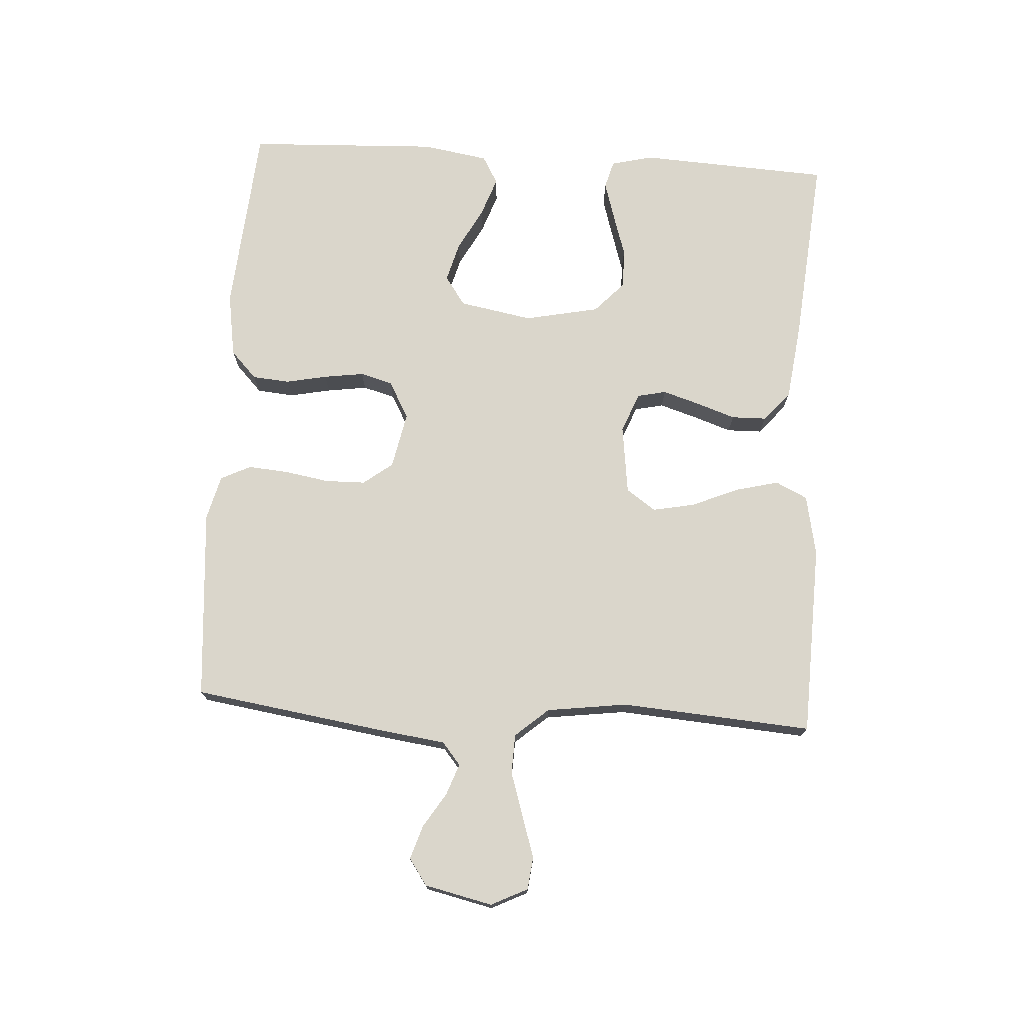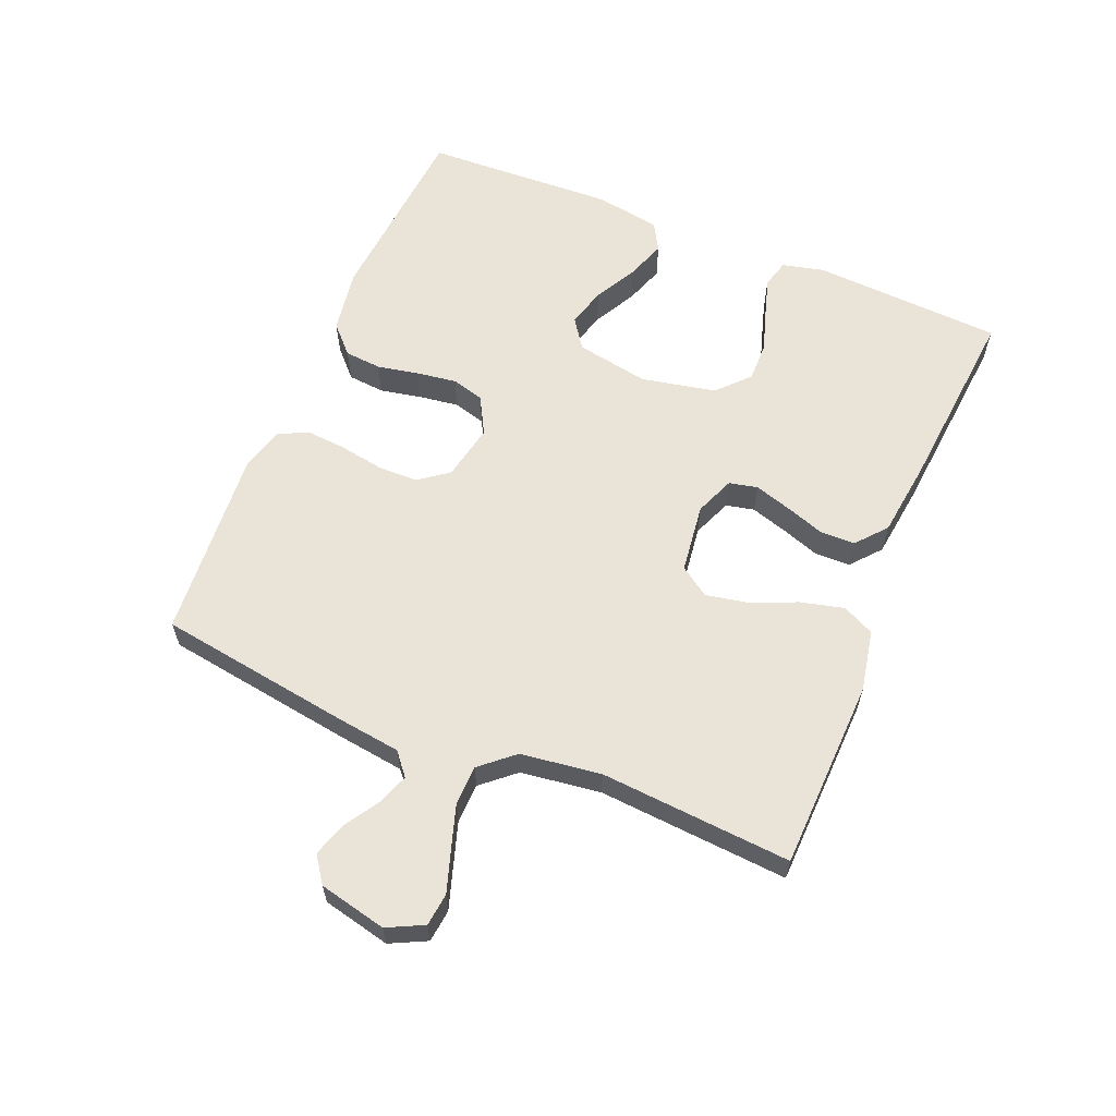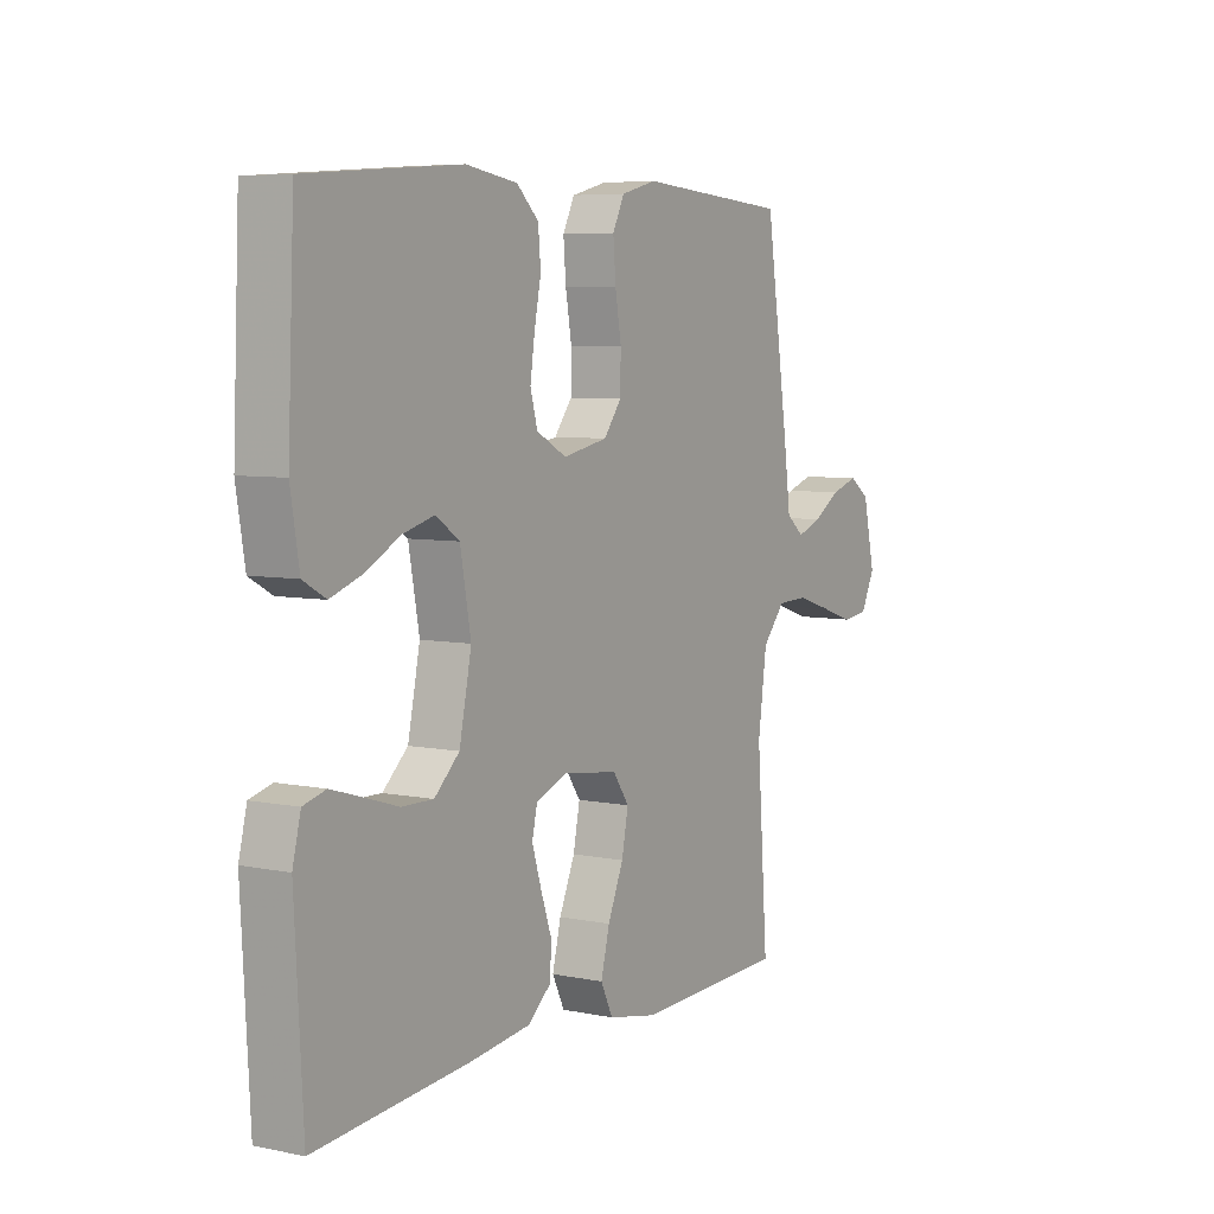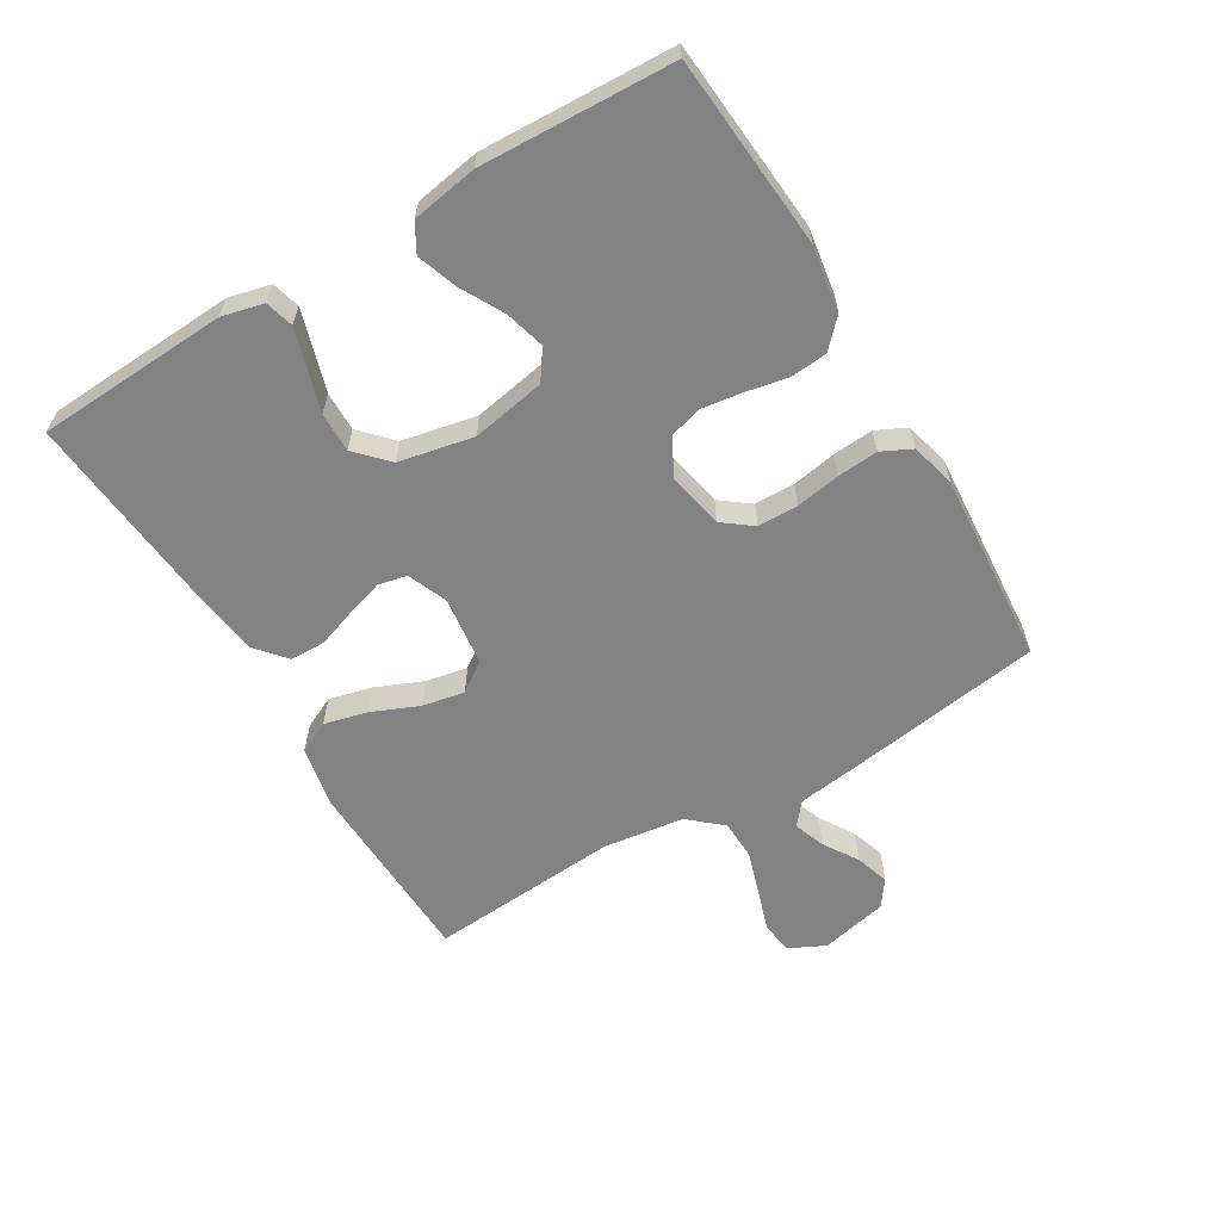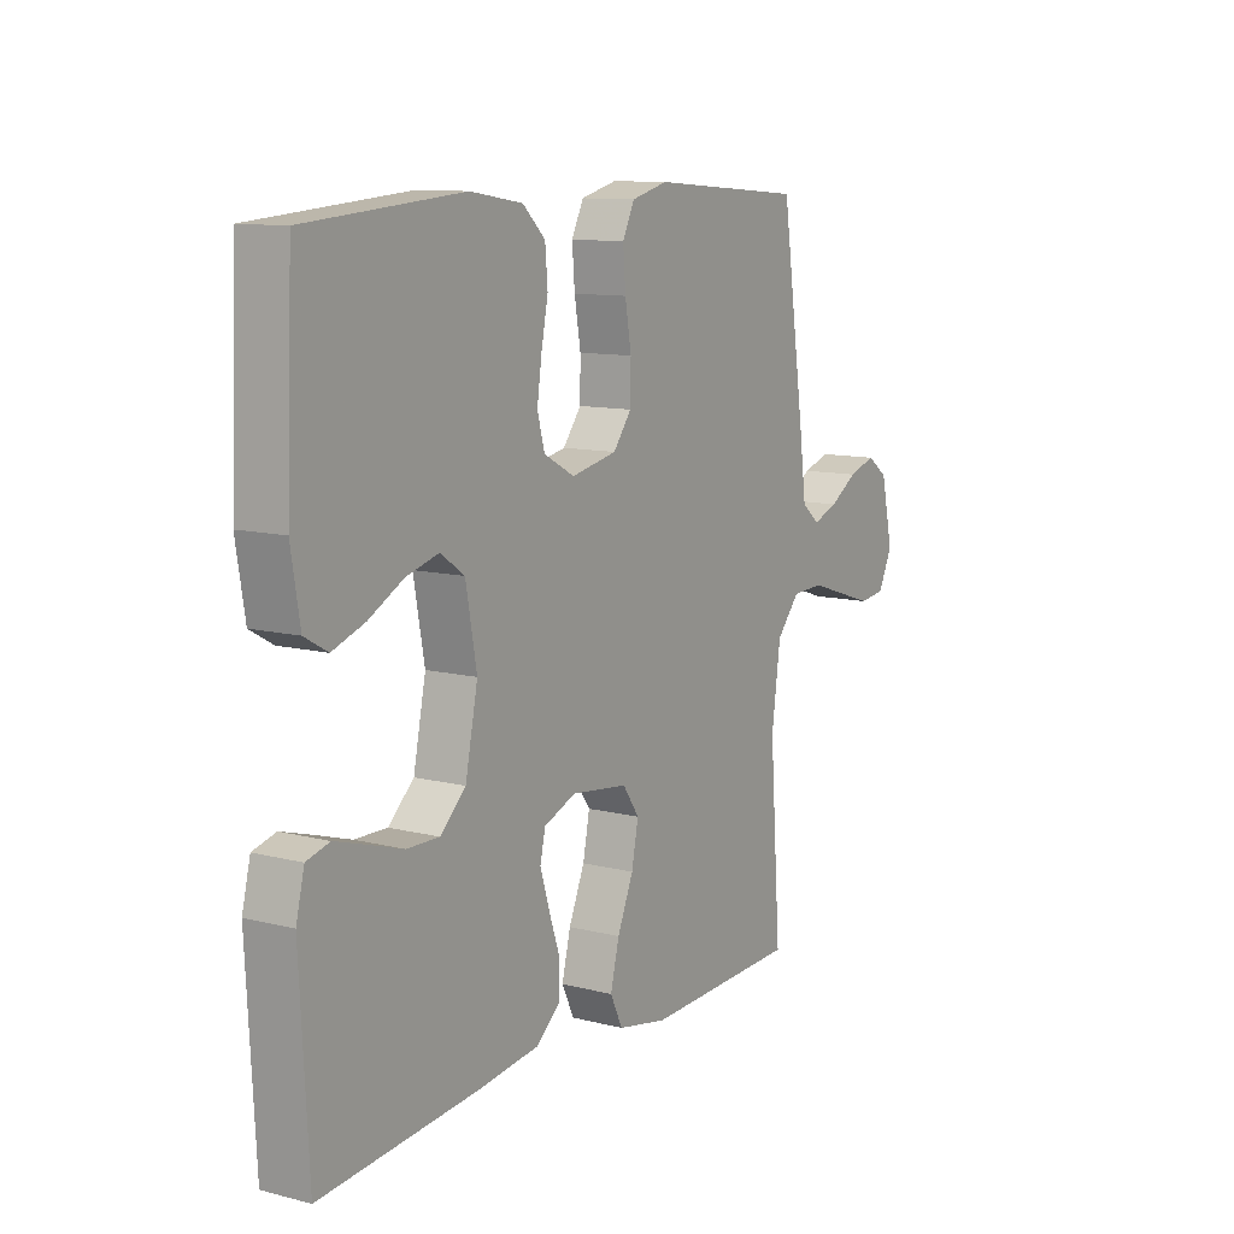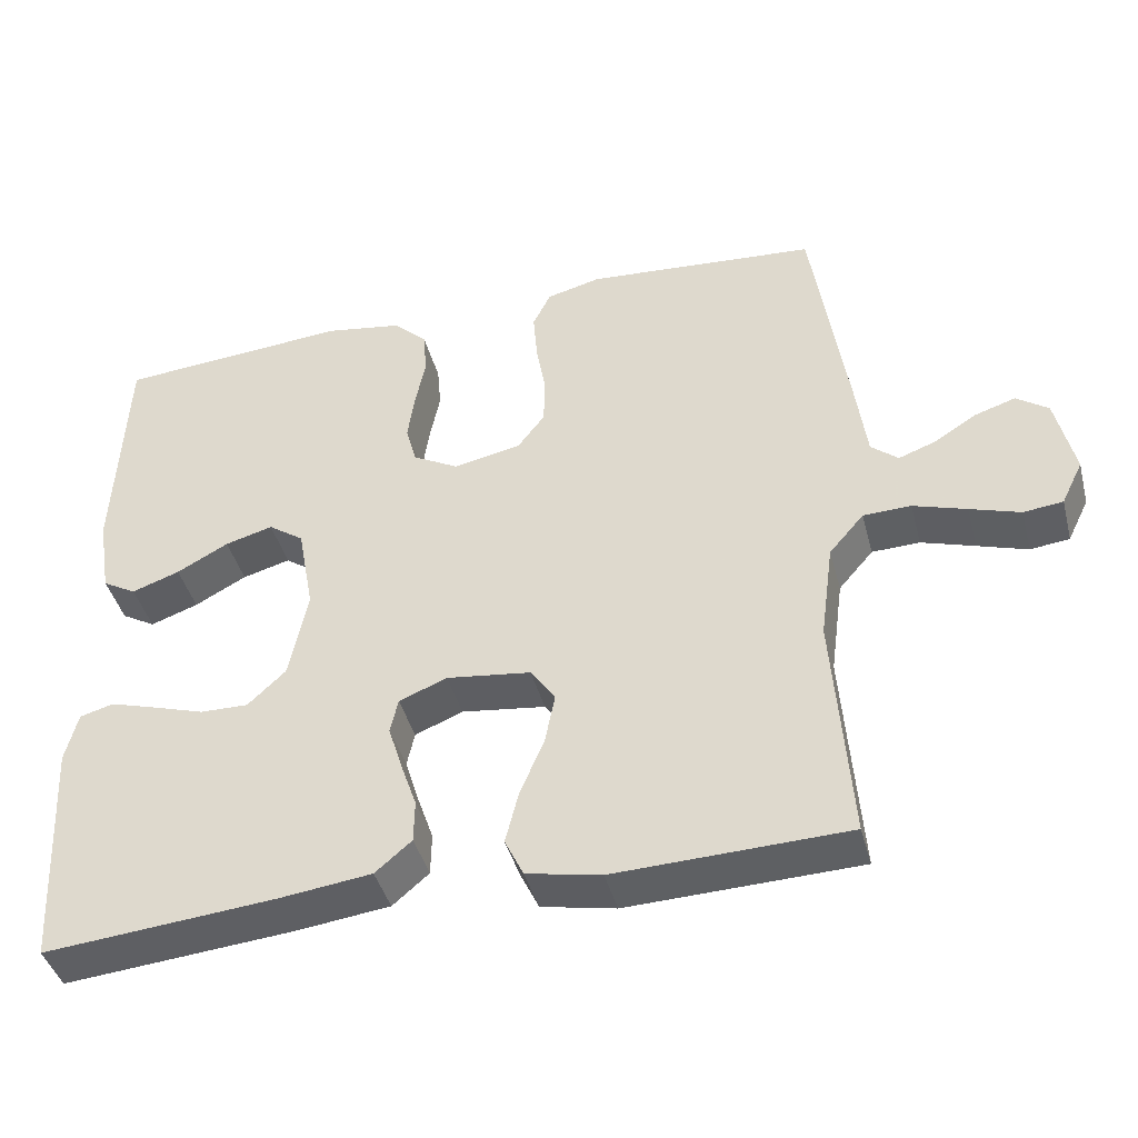
<metadata>
{"format":"obj","ext":"obj","renderer":"f3d","projection":"perspective","resolution":1024,"background":"white","views":[{"elev":73.9,"azim":93.5,"up":"+Y"},{"elev":61.0,"azim":112.5,"up":"+Y"},{"elev":6.2,"azim":-58.4,"up":"+Z"},{"elev":-60.9,"azim":-59.1,"up":"+Y"},{"elev":10.9,"azim":-58.0,"up":"+Z"},{"elev":-42.1,"azim":14.6,"up":"+Z"}]}
</metadata>
<code>
v 0.5 0.07 0.5
v 0.545 0.07 0.2
v 0.559 0.07 0.095
v 0.594 0.07 0.066
v 0.643 0.07 0.084
v 0.697 0.07 0.118
v 0.75 0.07 0.135
v 0.791 0.07 0.106
v 0.815 0.07 0
v 0.787 0.07 -0.057
v 0.736 0.07 -0.063
v 0.671 0.07 -0.042
v 0.602 0.07 -0.02
v 0.54 0.07 -0.022
v 0.495 0.07 -0.074
v 0.478 0.07 -0.2
v 0.5 0.07 -0.5
v 0.2 0.07 -0.51
v 0.104 0.07 -0.491
v 0.08 0.07 -0.441
v 0.097 0.07 -0.373
v 0.128 0.07 -0.3
v 0.141 0.07 -0.234
v 0.109 0.07 -0.188
v 0 0.07 -0.174
v -0.062 0.07 -0.199
v -0.072 0.07 -0.244
v -0.054 0.07 -0.302
v -0.033 0.07 -0.363
v -0.034 0.07 -0.418
v -0.081 0.07 -0.458
v -0.2 0.07 -0.473
v -0.5 0.07 -0.5
v -0.516 0.07 -0.2
v -0.5 0.07 -0.135
v -0.456 0.07 -0.123
v -0.396 0.07 -0.141
v -0.329 0.07 -0.162
v -0.267 0.07 -0.163
v -0.218 0.07 -0.117
v -0.194 0.07 0
v -0.215 0.07 0.115
v -0.261 0.07 0.147
v -0.323 0.07 0.13
v -0.39 0.07 0.094
v -0.452 0.07 0.072
v -0.496 0.07 0.097
v -0.513 0.07 0.2
v -0.5 0.07 0.5
v -0.2 0.07 0.524
v -0.099 0.07 0.508
v -0.056 0.07 0.467
v -0.051 0.07 0.409
v -0.064 0.07 0.344
v -0.073 0.07 0.281
v -0.059 0.07 0.23
v 0 0.07 0.198
v 0.088 0.07 0.216
v 0.123 0.07 0.262
v 0.124 0.07 0.325
v 0.112 0.07 0.395
v 0.107 0.07 0.458
v 0.13 0.07 0.505
v 0.2 0.07 0.523
v 0.5 0 0.5
v 0.545 0 0.2
v 0.559 0 0.095
v 0.594 0 0.066
v 0.643 0 0.084
v 0.697 0 0.118
v 0.75 0 0.135
v 0.791 0 0.106
v 0.815 0 0
v 0.787 0 -0.057
v 0.736 0 -0.063
v 0.671 0 -0.042
v 0.602 0 -0.02
v 0.54 0 -0.022
v 0.495 0 -0.074
v 0.478 0 -0.2
v 0.5 0 -0.5
v 0.2 0 -0.51
v 0.104 0 -0.491
v 0.08 0 -0.441
v 0.097 0 -0.373
v 0.128 0 -0.3
v 0.141 0 -0.234
v 0.109 0 -0.188
v 0 0 -0.174
v -0.062 0 -0.199
v -0.072 0 -0.244
v -0.054 0 -0.302
v -0.033 0 -0.363
v -0.034 0 -0.418
v -0.081 0 -0.458
v -0.2 0 -0.473
v -0.5 0 -0.5
v -0.516 0 -0.2
v -0.5 0 -0.135
v -0.456 0 -0.123
v -0.396 0 -0.141
v -0.329 0 -0.162
v -0.267 0 -0.163
v -0.218 0 -0.117
v -0.194 0 0
v -0.215 0 0.115
v -0.261 0 0.147
v -0.323 0 0.13
v -0.39 0 0.094
v -0.452 0 0.072
v -0.496 0 0.097
v -0.513 0 0.2
v -0.5 0 0.5
v -0.2 0 0.524
v -0.099 0 0.508
v -0.056 0 0.467
v -0.051 0 0.409
v -0.064 0 0.344
v -0.073 0 0.281
v -0.059 0 0.23
v 0 0 0.198
v 0.088 0 0.216
v 0.123 0 0.262
v 0.124 0 0.325
v 0.112 0 0.395
v 0.107 0 0.458
v 0.13 0 0.505
v 0.2 0 0.523
f 60 61 62 63
f 59 60 63 64
f 51 52 53 54
f 51 54 55
f 50 51 55
f 49 50 55 56
f 47 48 49 56
f 44 45 46 47
f 43 44 47 56
f 35 36 37 38
f 33 34 35 38
f 33 38 39
f 32 33 39 40
f 28 29 30 31
f 27 28 31 32
f 26 27 32 40
f 19 20 21 22
f 19 22 23
f 16 17 18 19
f 15 16 19 23
f 14 15 23 24
f 9 10 11 12
f 9 12 13
f 8 9 13 14
f 5 6 7 8
f 4 5 8 14
f 64 1 2 3
f 59 64 3
f 58 59 3 4
f 57 58 4 14
f 42 43 56 57
f 41 42 57 14
f 25 26 40 41
f 14 24 25 41
f 127 126 125 124
f 128 127 124 123
f 118 117 116 115
f 119 118 115
f 119 115 114
f 120 119 114 113
f 120 113 112 111
f 111 110 109 108
f 120 111 108 107
f 102 101 100 99
f 102 99 98 97
f 103 102 97
f 104 103 97 96
f 95 94 93 92
f 96 95 92 91
f 104 96 91 90
f 86 85 84 83
f 87 86 83
f 83 82 81 80
f 87 83 80 79
f 88 87 79 78
f 76 75 74 73
f 77 76 73
f 78 77 73 72
f 72 71 70 69
f 78 72 69 68
f 67 66 65 128
f 67 128 123
f 68 67 123 122
f 78 68 122 121
f 121 120 107 106
f 78 121 106 105
f 105 104 90 89
f 105 89 88 78
f 1 65 66 2
f 2 66 67 3
f 3 67 68 4
f 4 68 69 5
f 5 69 70 6
f 6 70 71 7
f 7 71 72 8
f 8 72 73 9
f 9 73 74 10
f 10 74 75 11
f 11 75 76 12
f 12 76 77 13
f 13 77 78 14
f 14 78 79 15
f 15 79 80 16
f 16 80 81 17
f 17 81 82 18
f 18 82 83 19
f 19 83 84 20
f 20 84 85 21
f 21 85 86 22
f 22 86 87 23
f 23 87 88 24
f 24 88 89 25
f 25 89 90 26
f 26 90 91 27
f 27 91 92 28
f 28 92 93 29
f 29 93 94 30
f 30 94 95 31
f 31 95 96 32
f 32 96 97 33
f 33 97 98 34
f 34 98 99 35
f 35 99 100 36
f 36 100 101 37
f 37 101 102 38
f 38 102 103 39
f 39 103 104 40
f 40 104 105 41
f 41 105 106 42
f 42 106 107 43
f 43 107 108 44
f 44 108 109 45
f 45 109 110 46
f 46 110 111 47
f 47 111 112 48
f 48 112 113 49
f 49 113 114 50
f 50 114 115 51
f 51 115 116 52
f 52 116 117 53
f 53 117 118 54
f 54 118 119 55
f 55 119 120 56
f 56 120 121 57
f 57 121 122 58
f 58 122 123 59
f 59 123 124 60
f 60 124 125 61
f 61 125 126 62
f 62 126 127 63
f 63 127 128 64
f 64 128 65 1

</code>
